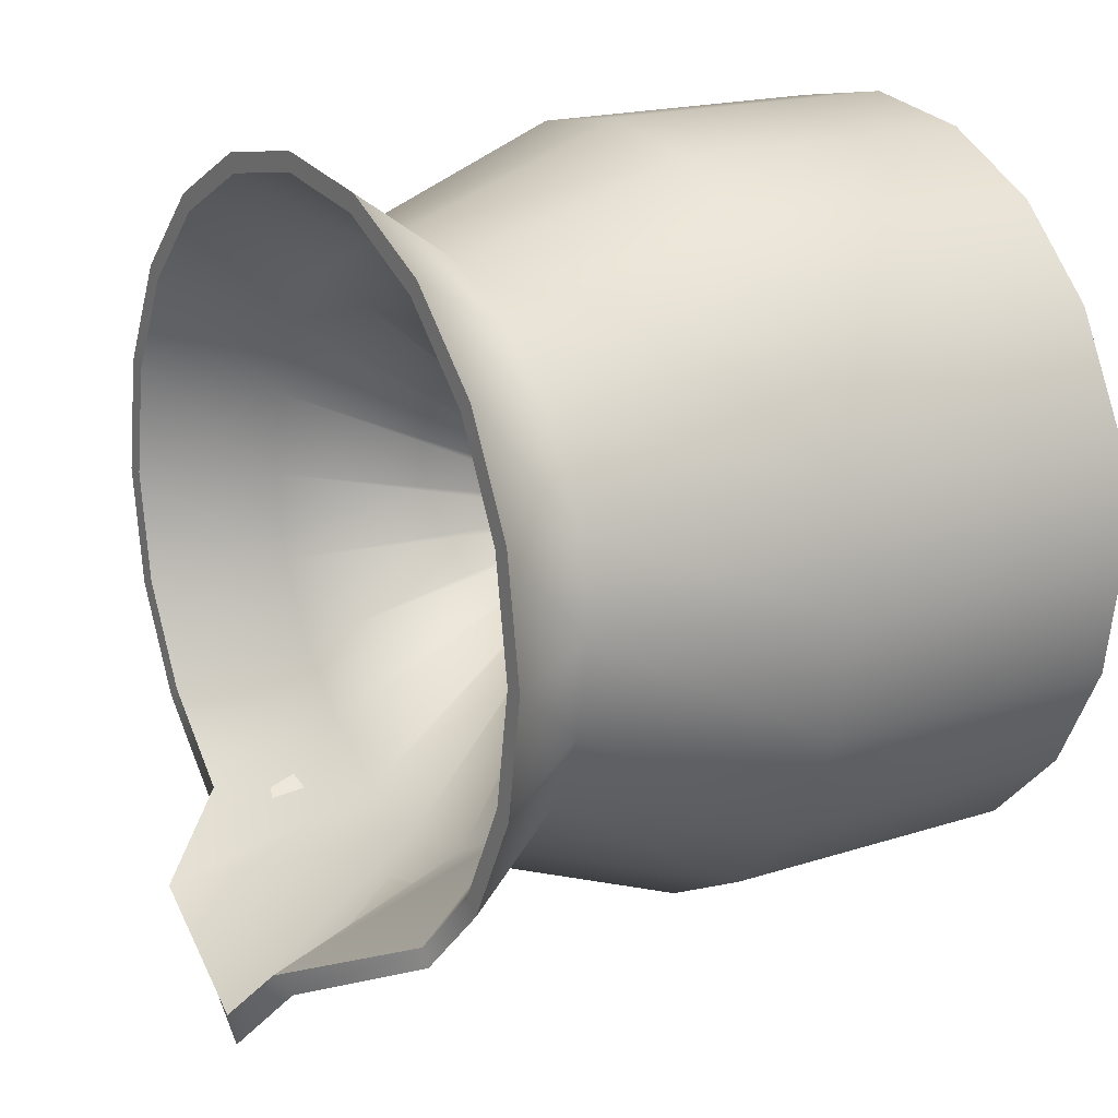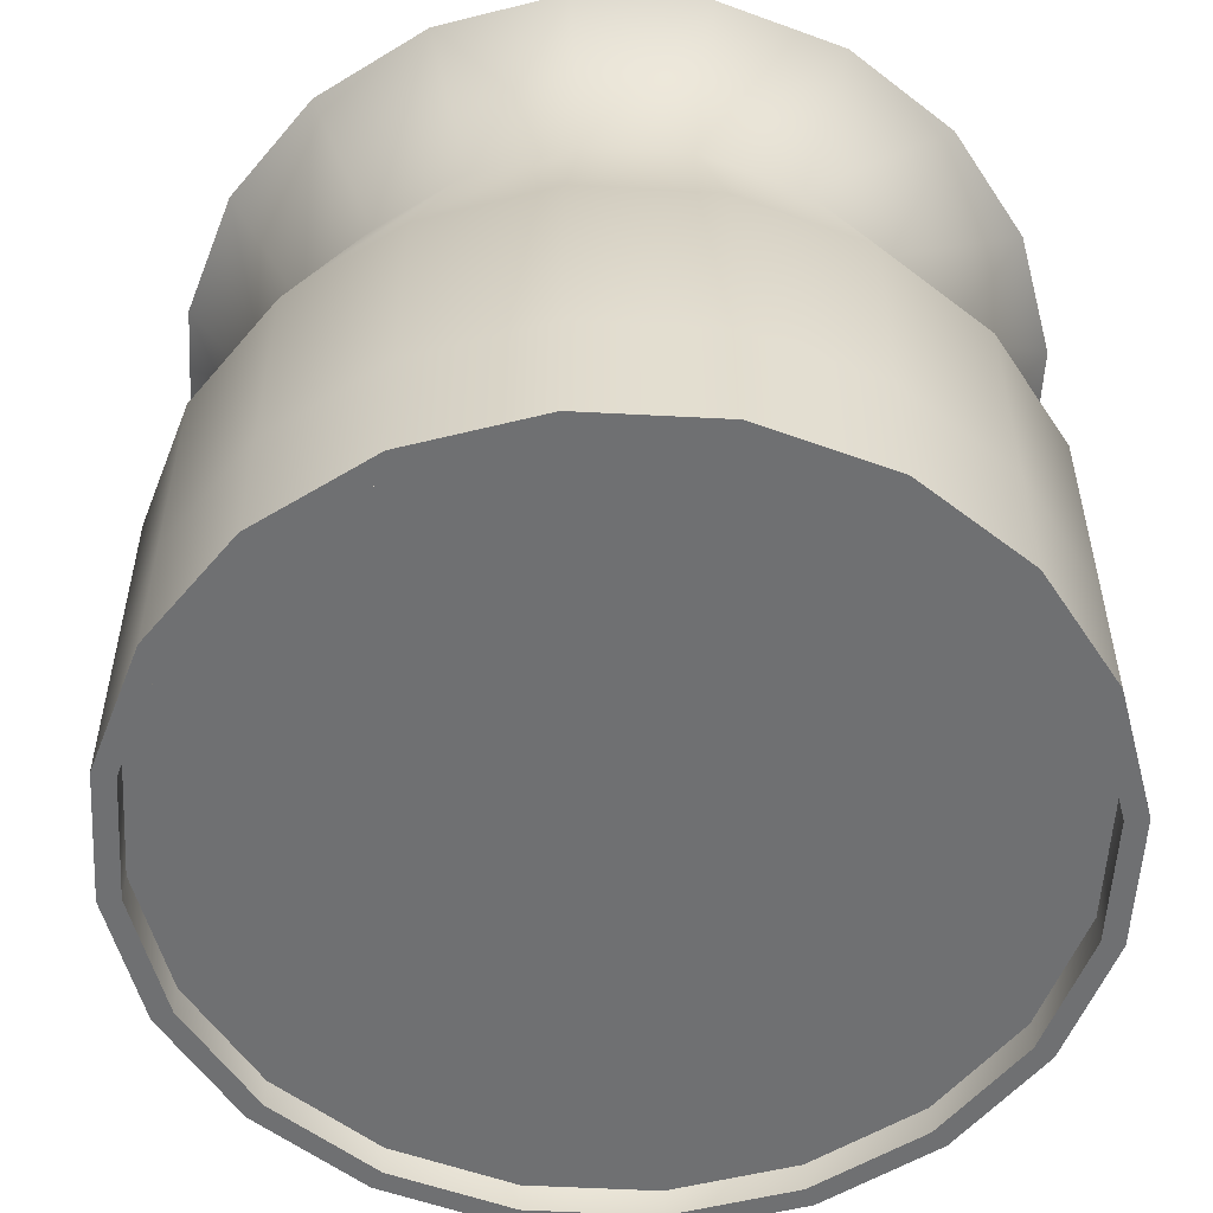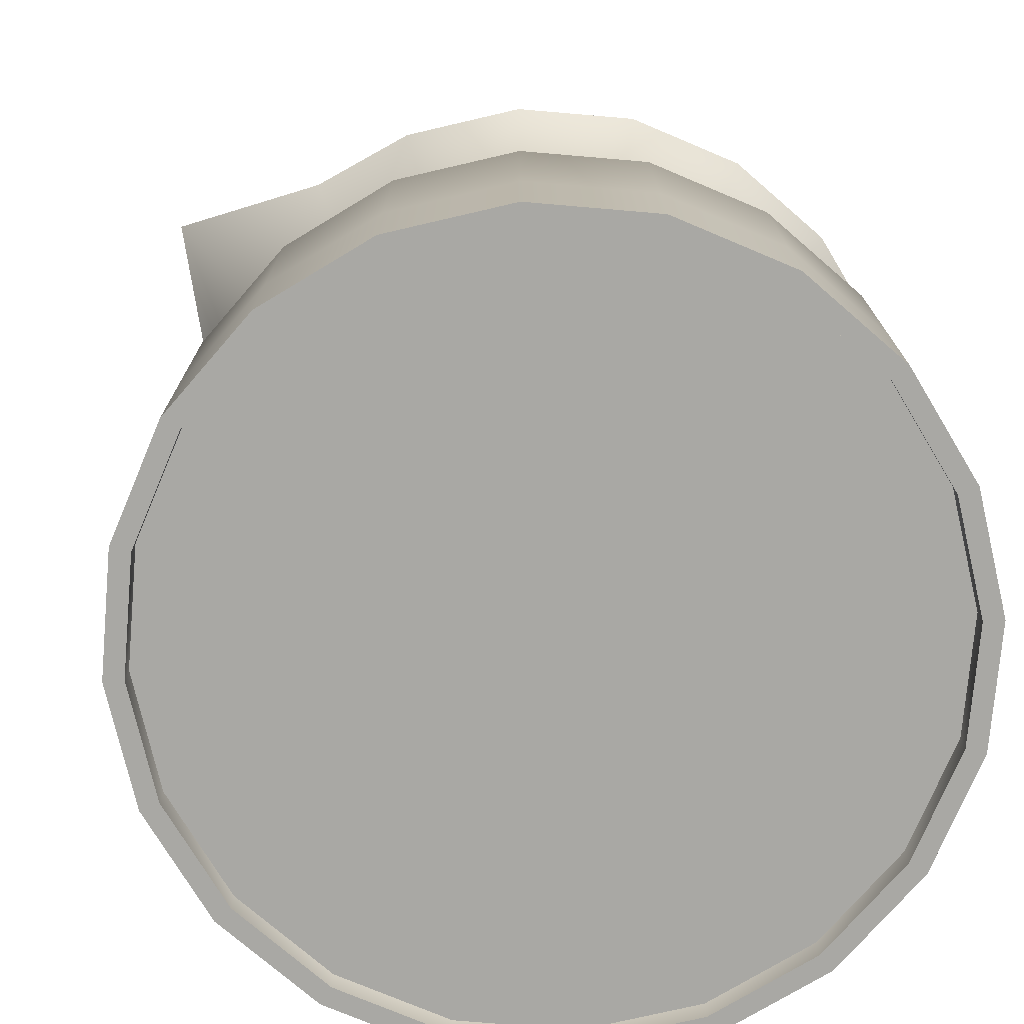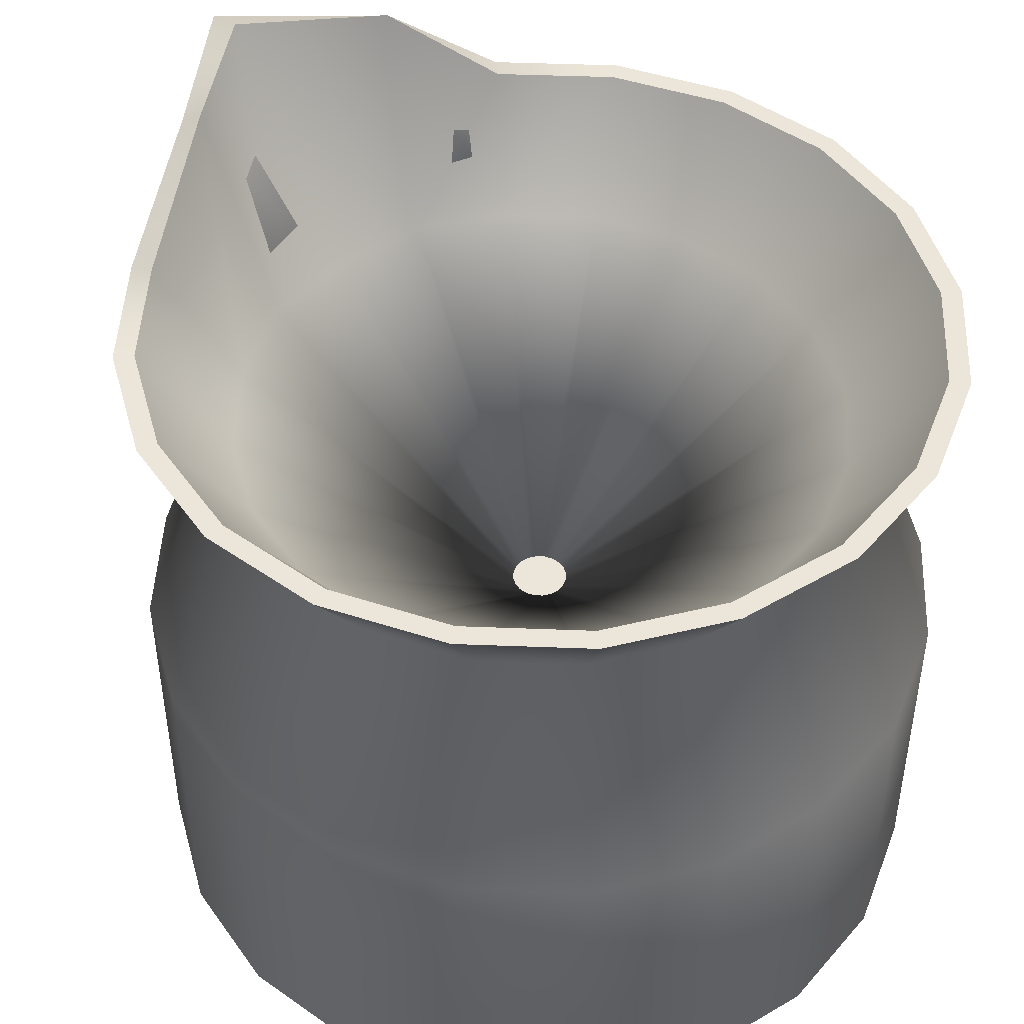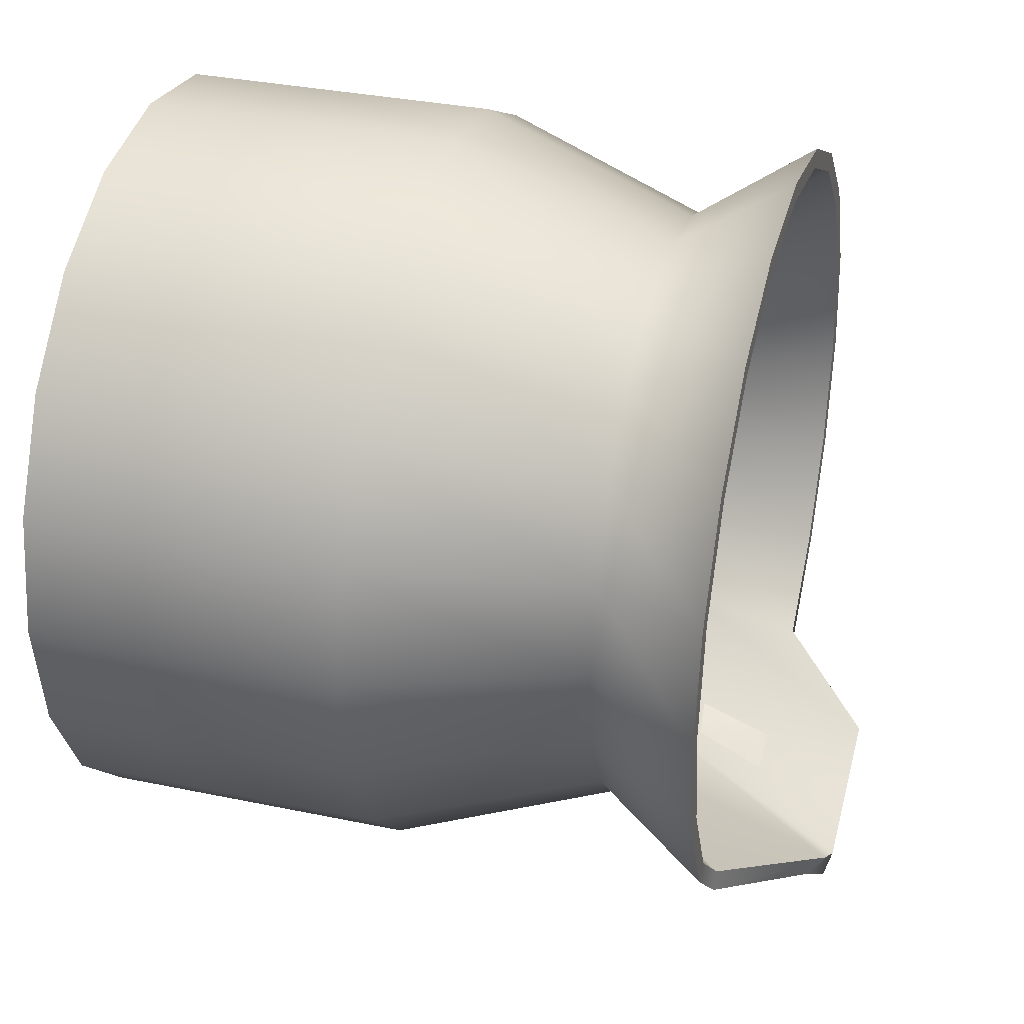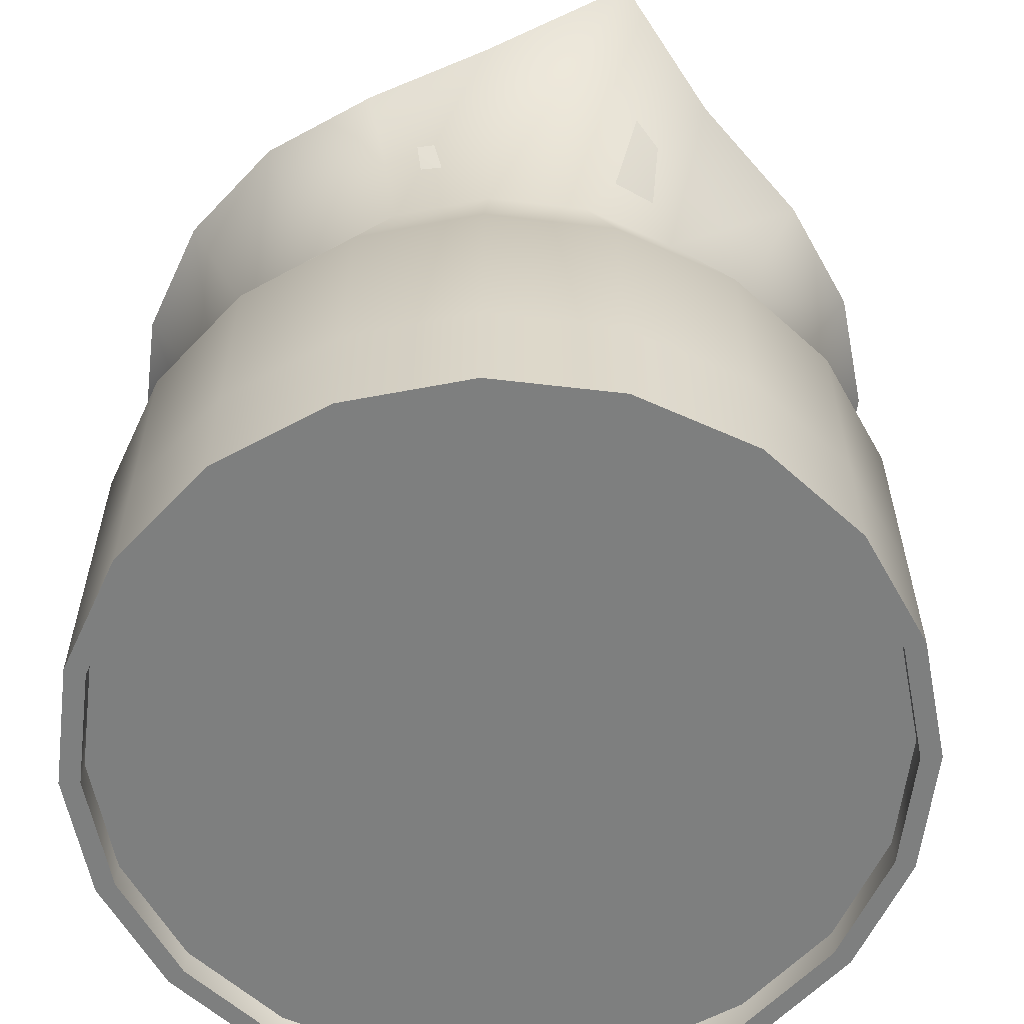
<metadata>
{"format":"obj","ext":"obj","renderer":"f3d","projection":"perspective","resolution":1024,"background":"white","views":[{"elev":18.2,"azim":-122.2,"up":"+Z"},{"elev":-54.9,"azim":-12.2,"up":"+Y"},{"elev":-75.0,"azim":-121.9,"up":"+Y"},{"elev":46.9,"azim":-42.5,"up":"+Y"},{"elev":33.9,"azim":105.8,"up":"+Z"},{"elev":-59.6,"azim":164.1,"up":"+Y"}]}
</metadata>
<code>
g default
v 0.5828 3.91 -0
v 0.5543 3.91 -0.1801
v 0.4715 3.91 -0.3426
v 0.3426 3.91 -0.4715
v 0.1801 3.91 -0.5543
v 0 3.91 -0.5828
v -0.1801 3.91 -0.5543
v -0.3426 3.91 -0.4715
v -0.4715 3.91 -0.3426
v -0.5543 3.91 -0.1801
v -0.5828 3.91 -0
v -0.5543 3.91 0.1801
v -0.4715 3.91 0.3426
v -0.3426 3.91 0.4715
v -0.1801 3.91 0.5543
v 0 3.91 0.5828
v 0.1801 3.91 0.5543
v 0.3426 3.91 0.4715
v 0.4715 3.91 0.3426
v 0.5543 3.91 0.1801
v 0.5828 4.1 -0
v 0.5543 4.1 -0.1801
v 0.4715 4.1 -0.3426
v 0.3426 4.1 -0.4715
v 0.1801 4.1 -0.5543
v 0 4.1 -0.5828
v -0.1801 4.1 -0.5543
v -0.3426 4.1 -0.4715
v -0.4715 4.1 -0.3426
v -0.5543 4.1 -0.1801
v -0.5828 4.1 -0
v -0.5543 4.1 0.1801
v -0.4715 4.1 0.3426
v -0.3426 4.1 0.4715
v -0.1801 4.1 0.5543
v 0 4.1 0.5828
v 0.1801 4.1 0.5543
v 0.3426 4.1 0.4715
v 0.4715 4.1 0.3426
v 0.5543 4.1 0.1801
v 0.04197 4.415 -0
v 0.03991 4.415 -0.01297
v 0.03395 4.415 -0.02467
v 0.02467 4.415 -0.03395
v 0.01297 4.415 -0.03991
v -0 4.415 -0.04197
v -0.01297 4.415 -0.03991
v -0.02467 4.415 -0.03395
v -0.03395 4.415 -0.02467
v -0.03991 4.415 -0.01297
v -0.04197 4.415 -0
v -0.03991 4.415 0.01297
v -0.03395 4.415 0.02467
v -0.02467 4.415 0.03395
v -0.01297 4.415 0.03991
v -0 4.415 0.04197
v 0.01297 4.415 0.03991
v 0.02467 4.415 0.03395
v 0.03395 4.415 0.02467
v 0.03991 4.415 0.01297
v 0.4584 4.769 0
v 0.436 4.769 -0.1417
v 0.3709 4.769 -0.2694
v 0.2694 4.769 -0.3709
v 0.1417 4.771 -0.4419
v -0 4.769 -0.4584
v -0.1417 4.771 -0.4419
v -0.2694 4.769 -0.3709
v -0.3709 4.769 -0.2694
v -0.436 4.769 -0.1417
v -0.4584 4.769 0
v -0.436 4.769 0.1417
v -0.3709 4.769 0.2694
v -0.2694 4.769 0.3709
v -0.1417 4.769 0.436
v -0 4.769 0.4584
v 0.1417 4.769 0.436
v 0.2694 4.769 0.3709
v 0.3709 4.769 0.2694
v 0.436 4.769 0.1417
v 0.5828 4.957 0
v 0.5543 4.957 -0.1801
v 0.4715 4.957 -0.3426
v 0.3426 4.957 -0.4715
v 0.1801 5.113 -0.543
v -0 5.106 -0.689
v -0.1801 5.113 -0.543
v -0.3426 4.957 -0.4715
v -0.4715 4.957 -0.3426
v -0.5543 4.957 -0.1801
v -0.5828 4.957 0
v -0.5543 4.957 0.1801
v -0.4715 4.957 0.3426
v -0.3426 4.957 0.4715
v -0.1801 4.957 0.5543
v -0 4.957 0.5828
v 0.1801 4.957 0.5543
v 0.3426 4.957 0.4715
v 0.4715 4.957 0.3426
v 0.5543 4.957 0.1801
v 0.6135 4.957 0
v 0.5835 4.957 -0.1896
v 0.4963 4.957 -0.3606
v 0.3606 4.957 -0.4963
v 0.1896 5.088 -0.5776
v -0 5.093 -0.7427
v -0.1896 5.088 -0.5776
v -0.3606 4.957 -0.4963
v -0.4963 4.957 -0.3606
v -0.5835 4.957 -0.1896
v -0.6135 4.957 0
v -0.5835 4.957 0.1896
v -0.4963 4.957 0.3606
v -0.3606 4.957 0.4963
v -0.1896 4.957 0.5835
v -0 4.957 0.6135
v 0.1896 4.957 0.5835
v 0.3606 4.957 0.4963
v 0.4963 4.957 0.3606
v 0.5835 4.957 0.1896
v 0.4825 4.769 0
v 0.4589 4.769 -0.1491
v 0.3904 4.769 -0.2836
v 0.2836 4.769 -0.3904
v 0.1491 4.769 -0.4589
v -0 4.769 -0.4825
v -0.1491 4.769 -0.4589
v -0.2836 4.769 -0.3904
v -0.3904 4.769 -0.2836
v -0.4589 4.769 -0.1491
v -0.4825 4.769 0
v -0.4589 4.769 0.1491
v -0.3904 4.769 0.2836
v -0.2836 4.769 0.3904
v -0.1491 4.769 0.4589
v -0 4.769 0.4825
v 0.1491 4.769 0.4589
v 0.2836 4.769 0.3904
v 0.3904 4.769 0.2836
v 0.4589 4.769 0.1491
v 0.6135 4.417 0
v 0.5835 4.417 -0.1896
v 0.4963 4.417 -0.3606
v 0.3606 4.417 -0.4963
v 0.1896 4.417 -0.5835
v -0 4.417 -0.6135
v -0.1896 4.417 -0.5835
v -0.3606 4.417 -0.4963
v -0.4963 4.417 -0.3606
v -0.5835 4.417 -0.1896
v -0.6135 4.417 0
v -0.5835 4.417 0.1896
v -0.4963 4.417 0.3606
v -0.3606 4.417 0.4963
v -0.1896 4.417 0.5835
v -0 4.417 0.6135
v 0.1896 4.417 0.5835
v 0.3606 4.417 0.4963
v 0.4963 4.417 0.3606
v 0.5835 4.417 0.1896
v 0.6135 4.098 -0
v 0.5835 4.098 -0.1896
v 0.4963 4.098 -0.3606
v 0.3606 4.098 -0.4963
v 0.1896 4.098 -0.5835
v -0 4.098 -0.6135
v -0.1896 4.098 -0.5835
v -0.3606 4.098 -0.4963
v -0.4963 4.098 -0.3606
v -0.5835 4.098 -0.1896
v -0.6135 4.098 -0
v -0.5835 4.098 0.1896
v -0.4963 4.098 0.3606
v -0.3606 4.098 0.4963
v -0.1896 4.098 0.5835
v 0 4.098 0.6135
v 0.1896 4.098 0.5835
v 0.3606 4.098 0.4963
v 0.4963 4.098 0.3606
v 0.5835 4.098 0.1896
v 0.6135 3.91 -0
v 0.5835 3.91 -0.1896
v 0.4963 3.91 -0.3606
v 0.3606 3.91 -0.4963
v 0.1896 3.91 -0.5835
v -0 3.91 -0.6135
v -0.1896 3.91 -0.5835
v -0.3606 3.91 -0.4963
v -0.4963 3.91 -0.3606
v -0.5835 3.91 -0.1896
v -0.6135 3.91 -0
v -0.5835 3.91 0.1896
v -0.4963 3.91 0.3606
v -0.3606 3.91 0.4963
v -0.1896 3.91 0.5835
v 0 3.91 0.6135
v 0.1896 3.91 0.5835
v 0.3606 3.91 0.4963
v 0.4963 3.91 0.3606
v 0.5835 3.91 0.1896
g pPipe12 glass
f 2 1 21 22
f 3 2 22 23
f 4 3 23 24
f 5 4 24 25
f 6 5 25 26
f 7 6 26 27
f 8 7 27 28
f 9 8 28 29
f 10 9 29 30
f 11 10 30 31
f 12 11 31 32
f 13 12 32 33
f 14 13 33 34
f 15 14 34 35
f 16 15 35 36
f 17 16 36 37
f 18 17 37 38
f 19 18 38 39
f 20 19 39 40
f 1 20 40 21
f 22 21 41 42
f 23 22 42 43
f 24 23 43 44
f 25 24 44 45
f 26 25 45 46
f 27 26 46 47
f 28 27 47 48
f 29 28 48 49
f 30 29 49 50
f 31 30 50 51
f 32 31 51 52
f 33 32 52 53
f 34 33 53 54
f 35 34 54 55
f 36 35 55 56
f 37 36 56 57
f 38 37 57 58
f 39 38 58 59
f 40 39 59 60
f 21 40 60 41
f 42 41 61 62
f 43 42 62 63
f 44 43 63 64
f 45 44 64 65
f 46 45 65 66
f 47 46 66 67
f 48 47 67 68
f 49 48 68 69
f 50 49 69 70
f 51 50 70 71
f 52 51 71 72
f 53 52 72 73
f 54 53 73 74
f 55 54 74 75
f 56 55 75 76
f 57 56 76 77
f 58 57 77 78
f 59 58 78 79
f 60 59 79 80
f 41 60 80 61
f 62 61 81 82
f 63 62 82 83
f 64 63 83 84
f 65 64 84 85
f 66 65 85 86
f 67 66 86 87
f 68 67 87 88
f 69 68 88 89
f 70 69 89 90
f 71 70 90 91
f 72 71 91 92
f 73 72 92 93
f 74 73 93 94
f 75 74 94 95
f 76 75 95 96
f 77 76 96 97
f 78 77 97 98
f 79 78 98 99
f 80 79 99 100
f 61 80 100 81
f 82 81 101 102
f 83 82 102 103
f 84 83 103 104
f 85 84 104 105
f 86 85 105 106
f 87 86 106 107
f 88 87 107 108
f 89 88 108 109
f 90 89 109 110
f 91 90 110 111
f 92 91 111 112
f 93 92 112 113
f 94 93 113 114
f 95 94 114 115
f 96 95 115 116
f 97 96 116 117
f 98 97 117 118
f 99 98 118 119
f 100 99 119 120
f 81 100 120 101
f 102 101 121 122
f 103 102 122 123
f 104 103 123 124
f 105 104 124 125
f 106 105 125 126
f 107 106 126 127
f 108 107 127 128
f 109 108 128 129
f 110 109 129 130
f 111 110 130 131
f 112 111 131 132
f 113 112 132 133
f 114 113 133 134
f 115 114 134 135
f 116 115 135 136
f 117 116 136 137
f 118 117 137 138
f 119 118 138 139
f 120 119 139 140
f 101 120 140 121
f 122 121 141 142
f 123 122 142 143
f 124 123 143 144
f 125 124 144 145
f 126 125 145 146
f 127 126 146 147
f 128 127 147 148
f 129 128 148 149
f 130 129 149 150
f 131 130 150 151
f 132 131 151 152
f 133 132 152 153
f 134 133 153 154
f 135 134 154 155
f 136 135 155 156
f 137 136 156 157
f 138 137 157 158
f 139 138 158 159
f 140 139 159 160
f 121 140 160 141
f 142 141 161 162
f 143 142 162 163
f 144 143 163 164
f 145 144 164 165
f 146 145 165 166
f 147 146 166 167
f 148 147 167 168
f 149 148 168 169
f 150 149 169 170
f 151 150 170 171
f 152 151 171 172
f 153 152 172 173
f 154 153 173 174
f 155 154 174 175
f 156 155 175 176
f 157 156 176 177
f 158 157 177 178
f 159 158 178 179
f 160 159 179 180
f 141 160 180 161
f 162 161 181 182
f 163 162 182 183
f 164 163 183 184
f 165 164 184 185
f 166 165 185 186
f 167 166 186 187
f 168 167 187 188
f 169 168 188 189
f 170 169 189 190
f 171 170 190 191
f 172 171 191 192
f 173 172 192 193
f 174 173 193 194
f 175 174 194 195
f 176 175 195 196
f 177 176 196 197
f 178 177 197 198
f 179 178 198 199
f 180 179 199 200
f 161 180 200 181
f 182 181 1 2
f 183 182 2 3
f 184 183 3 4
f 185 184 4 5
f 186 185 5 6
f 187 186 6 7
f 188 187 7 8
f 189 188 8 9
f 190 189 9 10
f 191 190 10 11
f 192 191 11 12
f 193 192 12 13
f 194 193 13 14
f 195 194 14 15
f 196 195 15 16
f 197 196 16 17
f 198 197 17 18
f 199 198 18 19
f 200 199 19 20
f 181 200 20 1
g default
v 0.5825 3.953 -0.1893
v 0.4955 3.953 -0.36
v 0.36 3.953 -0.4955
v 0.1893 3.953 -0.5825
v 0 3.953 -0.6125
v -0.1893 3.953 -0.5825
v -0.36 3.953 -0.4955
v -0.4955 3.953 -0.36
v -0.5825 3.953 -0.1893
v -0.6125 3.953 0
v -0.5825 3.953 0.1893
v -0.4955 3.953 0.36
v -0.36 3.953 0.4955
v -0.1893 3.953 0.5825
v -0 3.953 0.6125
v 0.1893 3.953 0.5825
v 0.36 3.953 0.4955
v 0.4955 3.953 0.36
v 0.5825 3.953 0.1893
v 0.6125 3.953 0
v 0.5825 3.987 -0.1893
v 0.4955 3.987 -0.36
v 0.36 3.987 -0.4955
v 0.1893 3.987 -0.5825
v 0 3.987 -0.6125
v -0.1893 3.987 -0.5825
v -0.36 3.987 -0.4955
v -0.4955 3.987 -0.36
v -0.5825 3.987 -0.1893
v -0.6125 3.987 0
v -0.5825 3.987 0.1893
v -0.4955 3.987 0.36
v -0.36 3.987 0.4955
v -0.1893 3.987 0.5825
v -0 3.987 0.6125
v 0.1893 3.987 0.5825
v 0.36 3.987 0.4955
v 0.4955 3.987 0.36
v 0.5825 3.987 0.1893
v 0.6125 3.987 0
v 0 3.953 0
v 0 3.987 0
g glass pCylinder5
f 201 202 222 221
f 202 203 223 222
f 203 204 224 223
f 204 205 225 224
f 205 206 226 225
f 206 207 227 226
f 207 208 228 227
f 208 209 229 228
f 209 210 230 229
f 210 211 231 230
f 211 212 232 231
f 212 213 233 232
f 213 214 234 233
f 214 215 235 234
f 215 216 236 235
f 216 217 237 236
f 217 218 238 237
f 218 219 239 238
f 219 220 240 239
f 220 201 221 240
f 202 201 241
f 203 202 241
f 204 203 241
f 205 204 241
f 206 205 241
f 207 206 241
f 208 207 241
f 209 208 241
f 210 209 241
f 211 210 241
f 212 211 241
f 213 212 241
f 214 213 241
f 215 214 241
f 216 215 241
f 217 216 241
f 218 217 241
f 219 218 241
f 220 219 241
f 201 220 241
f 221 222 242
f 222 223 242
f 223 224 242
f 224 225 242
f 225 226 242
f 226 227 242
f 227 228 242
f 228 229 242
f 229 230 242
f 230 231 242
f 231 232 242
f 232 233 242
f 233 234 242
f 234 235 242
f 235 236 242
f 236 237 242
f 237 238 242
f 238 239 242
f 239 240 242
f 240 221 242

</code>
